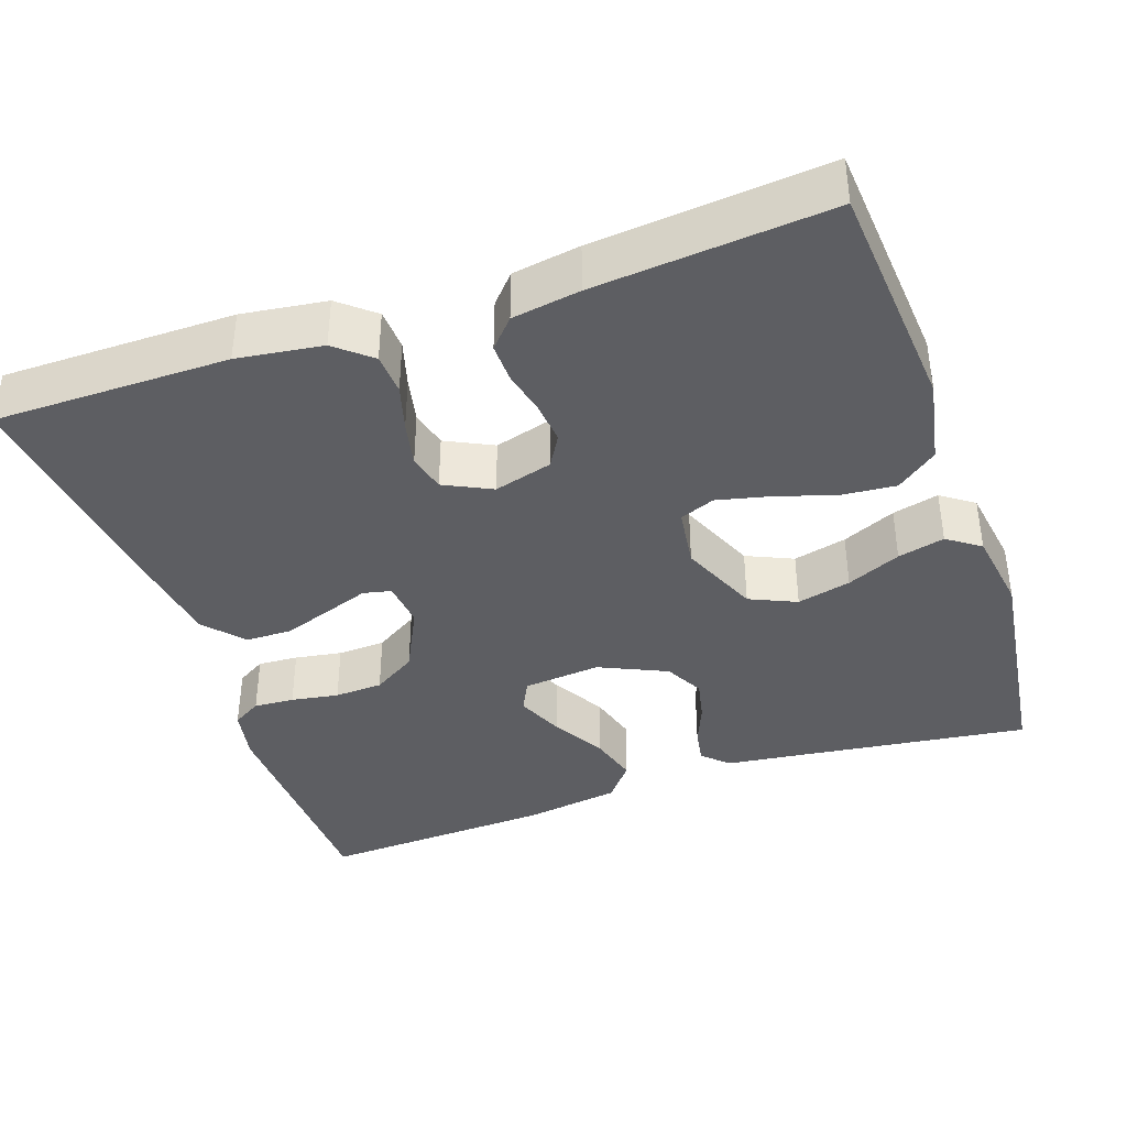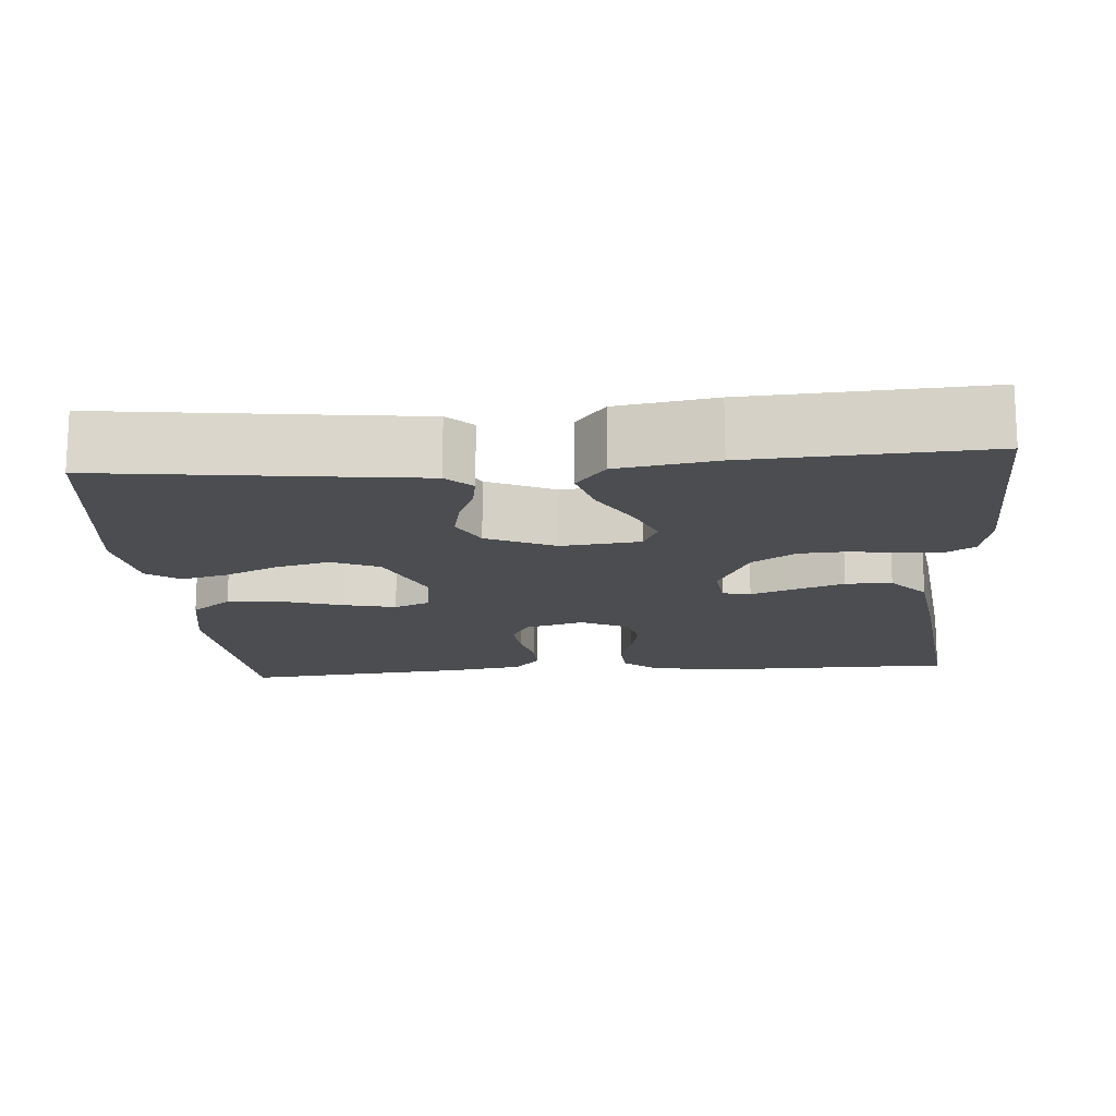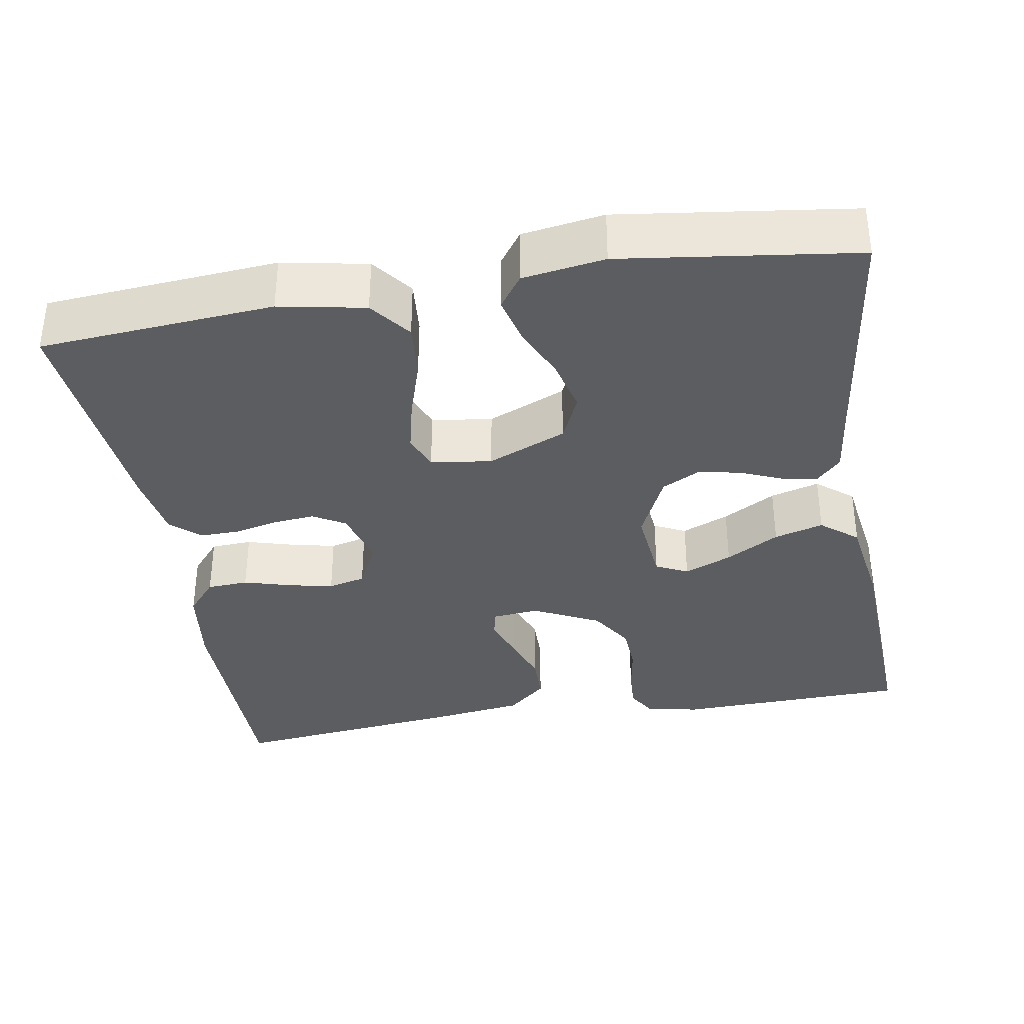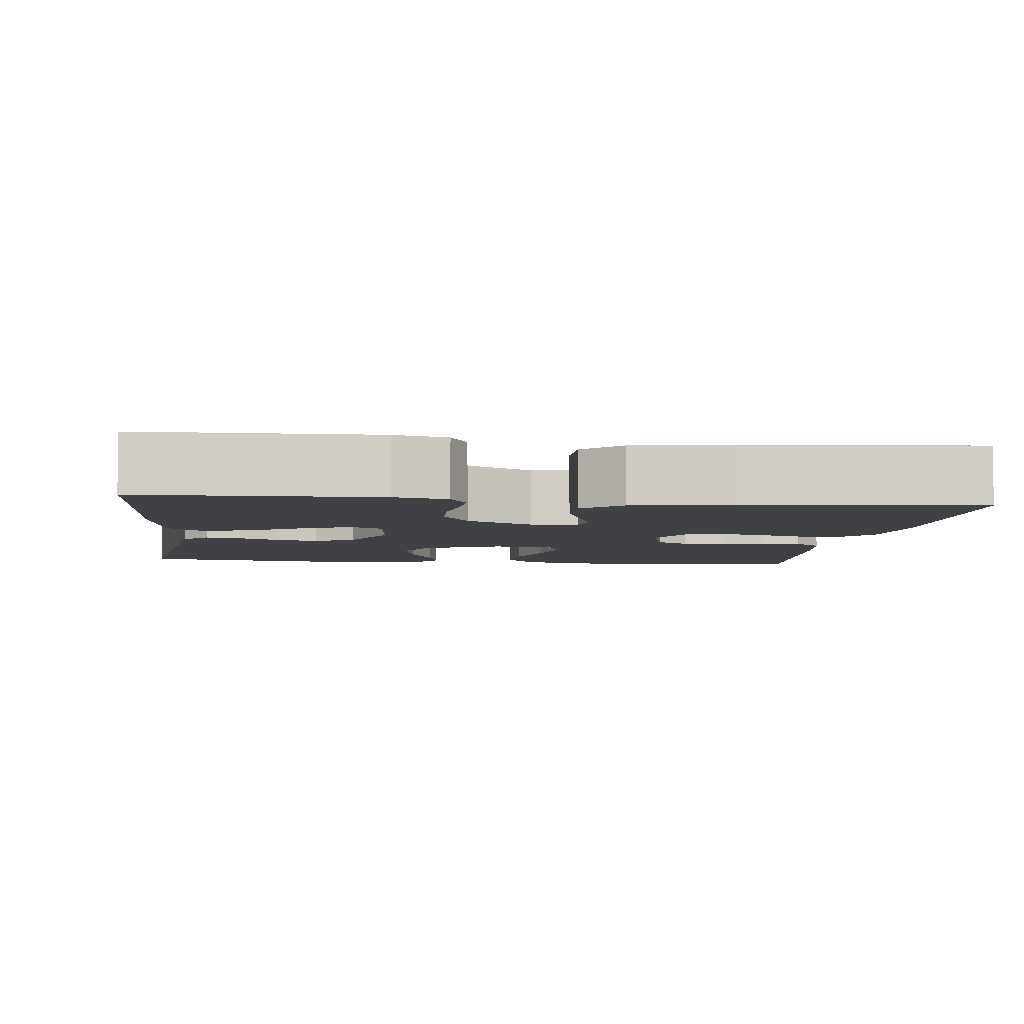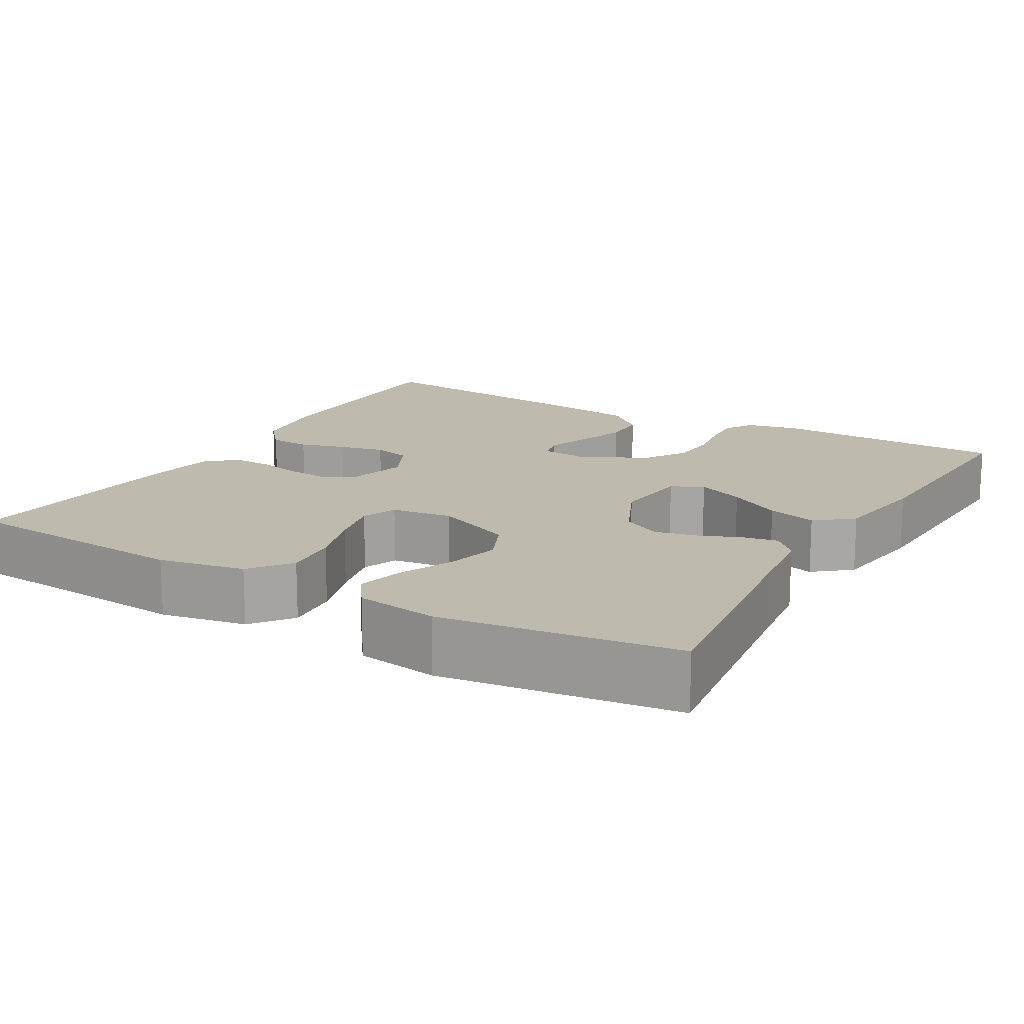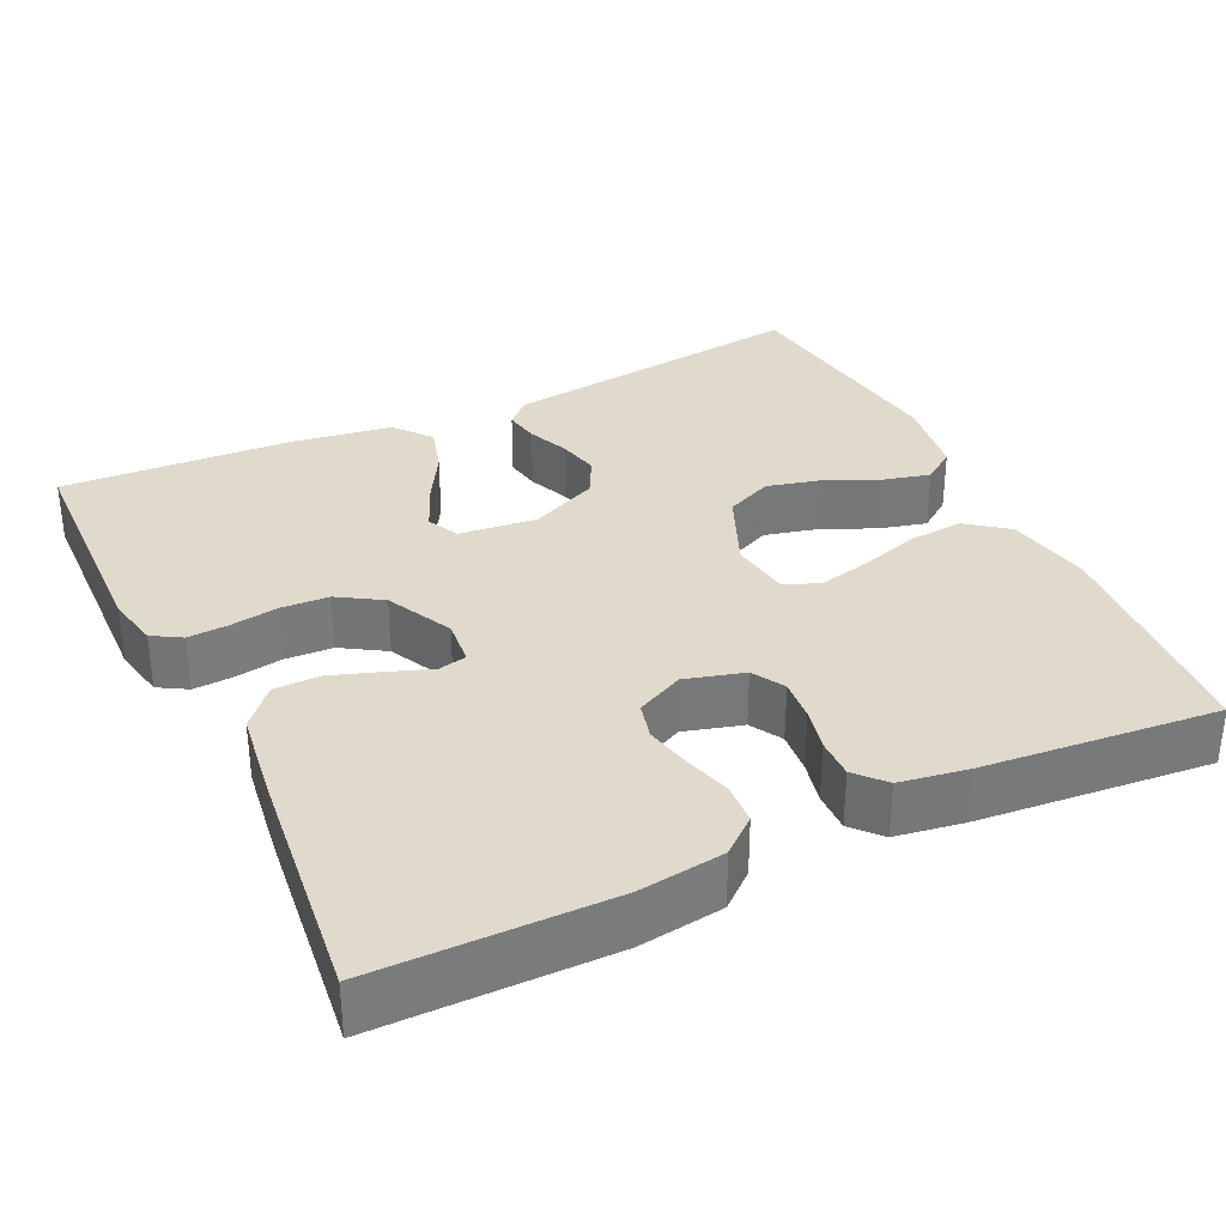
<metadata>
{"format":"obj","ext":"obj","renderer":"f3d","projection":"perspective","resolution":1024,"background":"white","views":[{"elev":-39.0,"azim":19.1,"up":"+Y"},{"elev":-15.7,"azim":-175.3,"up":"+Y"},{"elev":-35.5,"azim":99.6,"up":"+Y"},{"elev":-5.4,"azim":-97.0,"up":"+Y"},{"elev":15.7,"azim":120.1,"up":"+Y"},{"elev":33.0,"azim":-25.5,"up":"+Y"}]}
</metadata>
<code>
v 0.5 0.07 -0.5
v 0.2 0.07 -0.461
v 0.103 0.07 -0.449
v 0.071 0.07 -0.418
v 0.079 0.07 -0.373
v 0.101 0.07 -0.32
v 0.113 0.07 -0.266
v 0.087 0.07 -0.216
v 0 0.07 -0.176
v -0.1 0.07 -0.186
v -0.12 0.07 -0.227
v -0.094 0.07 -0.288
v -0.055 0.07 -0.356
v -0.037 0.07 -0.419
v -0.075 0.07 -0.466
v -0.2 0.07 -0.485
v -0.5 0.07 -0.5
v -0.509 0.07 -0.2
v -0.495 0.07 -0.132
v -0.458 0.07 -0.11
v -0.406 0.07 -0.113
v -0.345 0.07 -0.123
v -0.283 0.07 -0.12
v -0.227 0.07 -0.085
v -0.185 0.07 0
v -0.191 0.07 0.06
v -0.227 0.07 0.068
v -0.283 0.07 0.048
v -0.346 0.07 0.026
v -0.405 0.07 0.027
v -0.449 0.07 0.077
v -0.466 0.07 0.2
v -0.5 0.07 0.5
v -0.2 0.07 0.501
v -0.091 0.07 0.486
v -0.046 0.07 0.448
v -0.043 0.07 0.395
v -0.06 0.07 0.336
v -0.073 0.07 0.277
v -0.061 0.07 0.229
v 0 0.07 0.199
v 0.075 0.07 0.22
v 0.099 0.07 0.261
v 0.094 0.07 0.315
v 0.081 0.07 0.371
v 0.08 0.07 0.422
v 0.113 0.07 0.459
v 0.2 0.07 0.473
v 0.5 0.07 0.5
v 0.524 0.07 0.2
v 0.503 0.07 0.09
v 0.451 0.07 0.05
v 0.381 0.07 0.056
v 0.305 0.07 0.08
v 0.237 0.07 0.096
v 0.192 0.07 0.078
v 0.181 0.07 0
v 0.224 0.07 -0.101
v 0.284 0.07 -0.128
v 0.353 0.07 -0.111
v 0.422 0.07 -0.08
v 0.482 0.07 -0.065
v 0.524 0.07 -0.095
v 0.54 0.07 -0.2
v 0.5 0 -0.5
v 0.2 0 -0.461
v 0.103 0 -0.449
v 0.071 0 -0.418
v 0.079 0 -0.373
v 0.101 0 -0.32
v 0.113 0 -0.266
v 0.087 0 -0.216
v 0 0 -0.176
v -0.1 0 -0.186
v -0.12 0 -0.227
v -0.094 0 -0.288
v -0.055 0 -0.356
v -0.037 0 -0.419
v -0.075 0 -0.466
v -0.2 0 -0.485
v -0.5 0 -0.5
v -0.509 0 -0.2
v -0.495 0 -0.132
v -0.458 0 -0.11
v -0.406 0 -0.113
v -0.345 0 -0.123
v -0.283 0 -0.12
v -0.227 0 -0.085
v -0.185 0 0
v -0.191 0 0.06
v -0.227 0 0.068
v -0.283 0 0.048
v -0.346 0 0.026
v -0.405 0 0.027
v -0.449 0 0.077
v -0.466 0 0.2
v -0.5 0 0.5
v -0.2 0 0.501
v -0.091 0 0.486
v -0.046 0 0.448
v -0.043 0 0.395
v -0.06 0 0.336
v -0.073 0 0.277
v -0.061 0 0.229
v 0 0 0.199
v 0.075 0 0.22
v 0.099 0 0.261
v 0.094 0 0.315
v 0.081 0 0.371
v 0.08 0 0.422
v 0.113 0 0.459
v 0.2 0 0.473
v 0.5 0 0.5
v 0.524 0 0.2
v 0.503 0 0.09
v 0.451 0 0.05
v 0.381 0 0.056
v 0.305 0 0.08
v 0.237 0 0.096
v 0.192 0 0.078
v 0.181 0 0
v 0.224 0 -0.101
v 0.284 0 -0.128
v 0.353 0 -0.111
v 0.422 0 -0.08
v 0.482 0 -0.065
v 0.524 0 -0.095
v 0.54 0 -0.2
f 63 64 1 2
f 60 61 62 63
f 59 60 63 2
f 58 59 2 3
f 57 58 3
f 56 57 3
f 51 52 53 54
f 51 54 55
f 50 51 55
f 49 50 55
f 48 49 55 56
f 44 45 46 47
f 43 44 47 48
f 35 36 37 38
f 35 38 39
f 34 35 39
f 33 34 39 40
f 31 32 33 40
f 27 28 29 30
f 27 30 31 40
f 19 20 21 22
f 19 22 23
f 18 19 23
f 17 18 23
f 16 17 23 24
f 12 13 14 15
f 11 12 15 16
f 3 4 5 6
f 3 6 7
f 56 3 7
f 43 48 56 7
f 42 43 7 8
f 41 42 8 9
f 26 27 40 41
f 25 26 41 9
f 11 16 24 25
f 10 11 25
f 9 10 25
f 66 65 128 127
f 127 126 125 124
f 66 127 124 123
f 67 66 123 122
f 67 122 121
f 67 121 120
f 118 117 116 115
f 119 118 115
f 119 115 114
f 119 114 113
f 120 119 113 112
f 111 110 109 108
f 112 111 108 107
f 102 101 100 99
f 103 102 99
f 103 99 98
f 104 103 98 97
f 104 97 96 95
f 94 93 92 91
f 104 95 94 91
f 86 85 84 83
f 87 86 83
f 87 83 82
f 87 82 81
f 88 87 81 80
f 79 78 77 76
f 80 79 76 75
f 70 69 68 67
f 71 70 67
f 71 67 120
f 71 120 112 107
f 72 71 107 106
f 73 72 106 105
f 105 104 91 90
f 73 105 90 89
f 89 88 80 75
f 89 75 74
f 89 74 73
f 1 65 66 2
f 2 66 67 3
f 3 67 68 4
f 4 68 69 5
f 5 69 70 6
f 6 70 71 7
f 7 71 72 8
f 8 72 73 9
f 9 73 74 10
f 10 74 75 11
f 11 75 76 12
f 12 76 77 13
f 13 77 78 14
f 14 78 79 15
f 15 79 80 16
f 16 80 81 17
f 17 81 82 18
f 18 82 83 19
f 19 83 84 20
f 20 84 85 21
f 21 85 86 22
f 22 86 87 23
f 23 87 88 24
f 24 88 89 25
f 25 89 90 26
f 26 90 91 27
f 27 91 92 28
f 28 92 93 29
f 29 93 94 30
f 30 94 95 31
f 31 95 96 32
f 32 96 97 33
f 33 97 98 34
f 34 98 99 35
f 35 99 100 36
f 36 100 101 37
f 37 101 102 38
f 38 102 103 39
f 39 103 104 40
f 40 104 105 41
f 41 105 106 42
f 42 106 107 43
f 43 107 108 44
f 44 108 109 45
f 45 109 110 46
f 46 110 111 47
f 47 111 112 48
f 48 112 113 49
f 49 113 114 50
f 50 114 115 51
f 51 115 116 52
f 52 116 117 53
f 53 117 118 54
f 54 118 119 55
f 55 119 120 56
f 56 120 121 57
f 57 121 122 58
f 58 122 123 59
f 59 123 124 60
f 60 124 125 61
f 61 125 126 62
f 62 126 127 63
f 63 127 128 64
f 64 128 65 1

</code>
